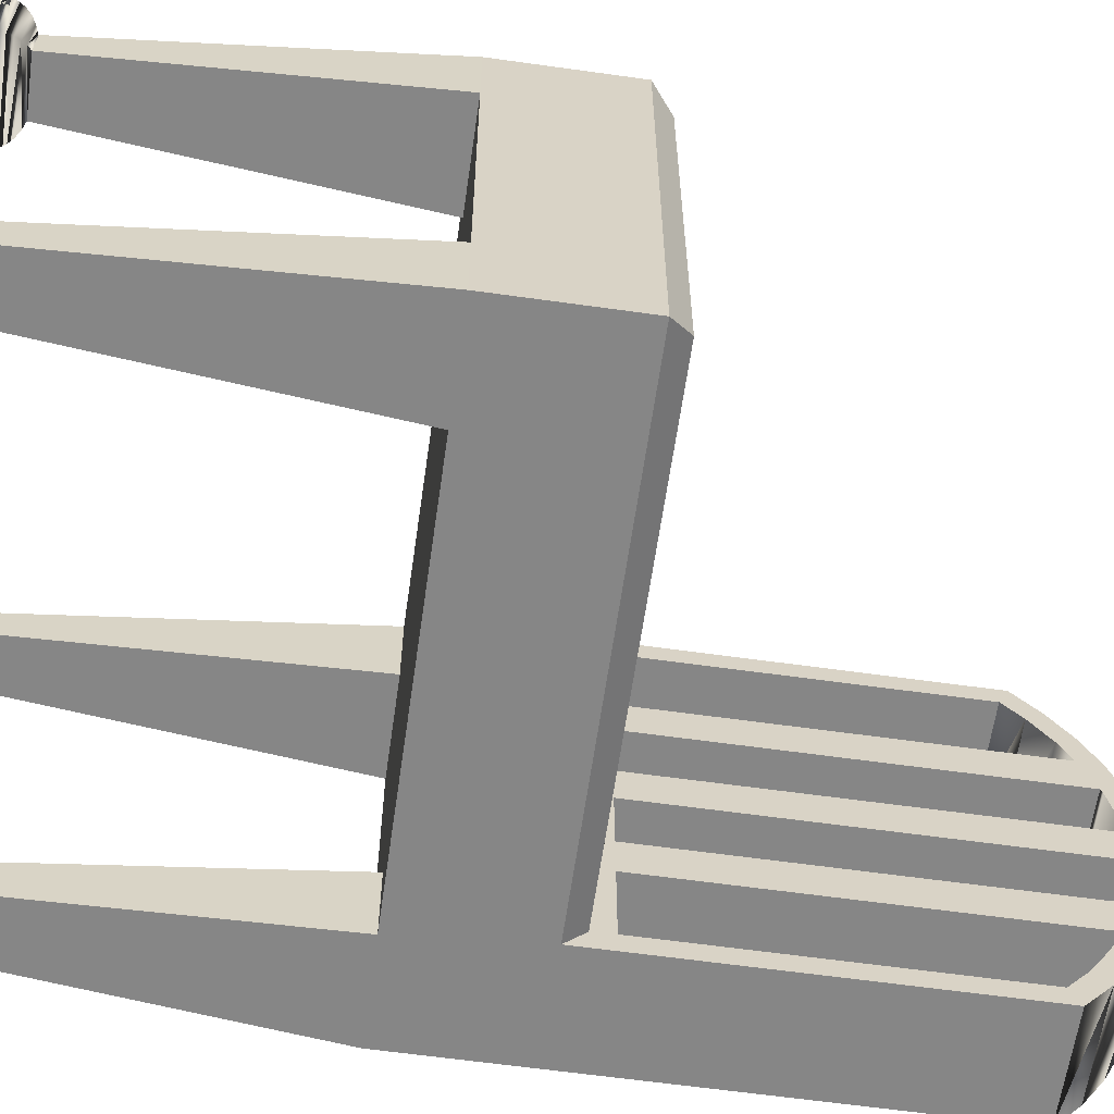
<metadata>
{"format":"obj","ext":"obj","renderer":"f3d","projection":"perspective","resolution":1024,"background":"white","views":[{"elev":-62.2,"azim":81.9,"up":"+Z"}]}
</metadata>
<code>
o mesh15_mesh15-geometry
v 0.176 -0.394 -0.164
v 0.1777 -0.394 -0.1623
v 0.176 -0.394 -0.132
v 0.2223 -0.346 -0.132
v -0.24 0.3979 -0.03306
v -0.24 0.3821 -0.016
v -0.24 0.4 0
v -0.152 0.4 0
v -0.152 0.399 0.016
v -0.152 0.05684 -0.016
v -0.152 0.399 -0.016
v -0.24 0.3811 -0.03091
v -0.24 0.05684 -0.016
v -0.152 0.3821 -0.016
v -0.152 0.3811 -0.03091
v -0.152 0.3979 -0.03306
v -0.24 0.3753 -0.06131
v -0.24 0.05684 0.016
v -0.152 0.3979 0.03306
v -0.152 0.3811 0.03091
v -0.152 0.3821 0.016
v -0.24 0.3916 -0.06557
v -0.152 0.3753 -0.06131
v -0.24 0.3821 0.016
v -0.24 0.05684 -0.06518
v -0.24 0.3811 0.03091
v -0.24 0.3979 0.03306
v -0.152 0.3753 0.06131
v -0.152 0.05684 0.016
v -0.152 0.3917 -0.06518
v -0.24 0.374 -0.06518
v -0.24 0.05684 0.06558
v -0.152 0.05684 -0.06518
v -0.24 0.3753 0.06131
v -0.152 0.3916 0.06557
v -0.152 0.04 -0.164
v -0.152 0.374 -0.06518
v -0.152 0.05684 -0.09758
v -0.152 0.3916 -0.06557
v -0.24 0.05684 -0.09758
v -0.24 0.3812 -0.09703
v -0.24 0.05684 0.09758
v -0.152 0.05684 0.06558
v -0.24 0.3916 0.06557
v -0.152 0.3738 0.06558
v -0.152 0.3863 -0.08158
v -0.24 0.3623 -0.09758
v -0.24 0.05684 0.1632
v -0.24 0.3812 0.09703
v -0.24 0.3738 0.06558
v -0.24 0.05684 -0.1632
v -0.152 0.3863 0.08158
v -0.152 0.05684 0.09758
v -0.152 0.3812 -0.09703
v -0.24 0.3669 -0.1269
v -0.24 -0.08 0.18
v -0.152 0.05684 0.1632
v -0.24 0.3623 0.09758
v -0.24 0.3275 -0.18
v -0.152 0.05684 -0.1632
v -0.152 0.3812 0.09703
v -0.152 0.3623 0.09758
v -0.152 0.3809 -0.09758
v -0.152 0.3623 -0.09758
v -0.24 0.3522 -0.1187
v -0.24 0.3197 0.1632
v -0.24 0.3522 0.1187
v -0.24 0.3197 -0.1632
v -0.152 0.024 -0.18
v -0.152 0.3197 -0.1632
v -0.152 0.3809 0.09758
v -0.152 0.04 0.164
v -0.152 0.3522 -0.1187
v -0.152 0.3669 -0.1269
v -0.24 0.3353 -0.1447
v 0.16 -0.08 -0.116
v -0.24 0.3275 0.18
v -0.152 0.3197 0.1632
v -0.24 0.3669 0.1269
v -0.24 0.3489 -0.1547
v -0.152 0.3275 -0.18
v -0.152 0.3669 0.1269
v -0.152 0.3522 0.1187
v -0.1447 0.04 -0.164
v -0.152 0.3353 -0.1447
v 0.24 -0.08 -0.18
v -0.24 0.3489 0.1547
v -0.152 0.024 0.18
v -0.24 0.3353 0.1447
v -0.152 0.3489 -0.1547
v -0.152 0.3353 0.1447
v -0.152 0.3275 0.18
v 0.224 0.04 -0.164
v 0.24 0.024 0.18
v 0.24 0.024 -0.18
v -0.152 0.3489 0.1547
v -0.12 0.024 -0.18
v 0.224 0.04 0.164
v 0.24 -0.08 -0.132
v 0.24 0.024 0.164
v 0.16 -0.08 0.18
v 0.2223 -0.346 0.1623
v 0.1777 -0.346 0.1623
v 0.16 -0.08 0.116
v 0.1777 -0.346 0.1337
v 0.224 -0.3209 0.164
v 0.2307 -0.3517 0.1707
v 0.2307 -0.3517 0.1253
v 0.24 -0.08 0.116
v 0.24 -0.08 0.18
v 0.2268 -0.3484 0.1668
v 0.2268 -0.3484 0.1292
v 0.2223 -0.346 0.1337
v 0.24 -0.08 0.164
v 0.2307 -0.3884 0.1253
v 0.2307 -0.3884 0.1707
v 0.2307 -0.3884 0.164
v 0.2268 -0.3916 0.1292
v 0.2268 -0.3916 0.1668
v 0.2268 -0.3916 0.164
v 0.224 -0.3931 0.164
v 0.2223 -0.394 0.1337
v 0.2223 -0.394 0.1623
v 0.1732 -0.3484 0.1668
v 0.224 -0.3469 0.164
v 0.1693 -0.3517 0.1707
v 0.1732 -0.3484 0.1292
v 0.234 -0.3556 0.174
v 0.166 -0.3556 0.174
v 0.1693 -0.3517 0.1253
v 0.2364 -0.3601 0.1764
v 0.166 -0.3556 0.122
v 0.234 -0.3556 0.122
v 0.1636 -0.3601 0.1764
v 0.1636 -0.3601 0.1196
v 0.2378 -0.365 0.1778
v 0.2378 -0.365 0.164
v 0.2364 -0.3601 0.1196
v 0.1622 -0.365 0.1778
v 0.1622 -0.365 0.1182
v 0.2383 -0.37 0.1783
v 0.2383 -0.37 0.164
v 0.2378 -0.365 0.1182
v 0.1617 -0.37 0.1783
v 0.1617 -0.37 0.1177
v 0.2378 -0.3751 0.1778
v 0.2383 -0.37 0.1177
v 0.1622 -0.3751 0.1778
v 0.2378 -0.3751 0.164
v 0.2364 -0.38 0.1764
v 0.1622 -0.3751 0.1182
v 0.2378 -0.3751 0.1182
v 0.1636 -0.38 0.1764
v 0.2364 -0.38 0.164
v 0.234 -0.3845 0.174
v 0.1636 -0.38 0.1196
v 0.2364 -0.38 0.1196
v 0.166 -0.3845 0.174
v 0.234 -0.3845 0.164
v 0.166 -0.3845 0.122
v 0.234 -0.3845 0.122
v 0.1693 -0.3884 0.1707
v 0.1732 -0.3916 0.1668
v 0.1693 -0.3884 0.1253
v 0.1777 -0.394 0.1623
v 0.1732 -0.3916 0.1292
v 0.1777 -0.394 0.1337
v 0.176 -0.394 0.164
v 0.224 -0.4 0.164
v 0.176 -0.4 0.164
v 0.224 -0.394 0.164
v 0.224 -0.4 0.132
v 0.176 -0.394 0.132
v 0.224 -0.394 0.132
v 0.176 -0.4 0.132
v -0.224 -0.394 0.164
v -0.176 -0.4 0.164
v -0.224 -0.4 0.164
v -0.176 -0.394 0.164
v -0.176 -0.4 0.132
v -0.224 -0.394 0.132
v -0.176 -0.394 0.132
v -0.224 -0.4 0.132
v -0.1777 -0.346 0.1623
v -0.2223 -0.346 0.1623
v -0.176 -0.3209 0.164
v -0.24 -0.08 0.116
v -0.16 -0.08 0.18
v -0.16 -0.08 0.116
v -0.2223 -0.346 0.1337
v -0.1777 -0.346 0.1337
v -0.1732 -0.3484 0.1668
v -0.1732 -0.3484 0.1292
v -0.1732 -0.3484 0.164
v -0.1693 -0.3517 0.1707
v -0.1693 -0.3517 0.1253
v -0.1693 -0.3517 0.164
v -0.1693 -0.3884 0.1253
v -0.1693 -0.3884 0.1707
v -0.1693 -0.3884 0.164
v -0.1732 -0.3916 0.1292
v -0.1732 -0.3916 0.1668
v -0.1732 -0.3916 0.164
v -0.176 -0.3931 0.164
v -0.1777 -0.394 0.1337
v -0.1777 -0.394 0.1623
v -0.2268 -0.3484 0.1668
v -0.2307 -0.3517 0.1707
v -0.2268 -0.3484 0.1292
v -0.166 -0.3556 0.174
v -0.234 -0.3556 0.174
v -0.166 -0.3556 0.164
v -0.2307 -0.3517 0.1253
v -0.1636 -0.3601 0.1764
v -0.234 -0.3556 0.122
v -0.1636 -0.3601 0.164
v -0.166 -0.3556 0.122
v -0.2364 -0.3601 0.1764
v -0.2364 -0.3601 0.1196
v -0.1622 -0.365 0.1778
v -0.1622 -0.365 0.164
v -0.1636 -0.3601 0.1196
v -0.2378 -0.365 0.1778
v -0.2378 -0.365 0.1182
v -0.1617 -0.37 0.1783
v -0.1617 -0.37 0.164
v -0.1622 -0.365 0.1182
v -0.2383 -0.37 0.1783
v -0.2383 -0.37 0.1177
v -0.1622 -0.3751 0.1778
v -0.1617 -0.37 0.1177
v -0.2378 -0.3751 0.1778
v -0.1622 -0.3751 0.164
v -0.1636 -0.38 0.1764
v -0.2378 -0.3751 0.1182
v -0.1622 -0.3751 0.1182
v -0.2364 -0.38 0.1764
v -0.1636 -0.38 0.164
v -0.166 -0.3845 0.174
v -0.2364 -0.38 0.1196
v -0.1636 -0.38 0.1196
v -0.234 -0.3845 0.174
v -0.166 -0.3845 0.164
v -0.234 -0.3845 0.122
v -0.166 -0.3845 0.122
v -0.2307 -0.3884 0.1707
v -0.2268 -0.3916 0.1668
v -0.2307 -0.3884 0.1253
v -0.2223 -0.394 0.1623
v -0.2268 -0.3916 0.1292
v -0.2223 -0.394 0.1337
v -0.24 -0.08 -0.116
v -0.1777 -0.346 -0.1337
v -0.2223 -0.346 -0.1337
v -0.24 -0.08 -0.18
v -0.2223 -0.346 -0.1623
v -0.176 -0.3209 -0.132
v -0.1693 -0.3517 -0.1253
v -0.1693 -0.3517 -0.1707
v -0.16 -0.08 -0.18
v -0.16 -0.08 -0.116
v -0.1732 -0.3484 -0.1292
v -0.1732 -0.3484 -0.1668
v -0.1777 -0.346 -0.1623
v -0.16 -0.08 -0.132
v -0.1693 -0.3884 -0.1707
v -0.1693 -0.3884 -0.1253
v -0.1693 -0.3884 -0.132
v -0.1732 -0.3916 -0.1668
v -0.1732 -0.3916 -0.1292
v -0.1732 -0.3916 -0.132
v -0.176 -0.3931 -0.132
v -0.1777 -0.394 -0.1623
v -0.1777 -0.394 -0.1337
v -0.2268 -0.3484 -0.1292
v -0.176 -0.3469 -0.132
v -0.2307 -0.3517 -0.1253
v -0.2268 -0.3484 -0.1668
v -0.166 -0.3556 -0.122
v -0.234 -0.3556 -0.122
v -0.2307 -0.3517 -0.1707
v -0.1636 -0.3601 -0.1196
v -0.234 -0.3556 -0.174
v -0.166 -0.3556 -0.174
v -0.2364 -0.3601 -0.1196
v -0.2364 -0.3601 -0.1764
v -0.1622 -0.365 -0.1182
v -0.1622 -0.365 -0.132
v -0.1636 -0.3601 -0.1764
v -0.2378 -0.365 -0.1182
v -0.2378 -0.365 -0.1778
v -0.1617 -0.37 -0.1177
v -0.1617 -0.37 -0.132
v -0.1622 -0.365 -0.1778
v -0.2383 -0.37 -0.1177
v -0.2383 -0.37 -0.1783
v -0.1622 -0.3751 -0.1182
v -0.1617 -0.37 -0.1783
v -0.2378 -0.3751 -0.1182
v -0.1622 -0.3751 -0.132
v -0.1636 -0.38 -0.1196
v -0.2378 -0.3751 -0.1778
v -0.1622 -0.3751 -0.1778
v -0.2364 -0.38 -0.1196
v -0.1636 -0.38 -0.132
v -0.166 -0.3845 -0.122
v -0.2364 -0.38 -0.1764
v -0.1636 -0.38 -0.1764
v -0.234 -0.3845 -0.122
v -0.166 -0.3845 -0.132
v -0.234 -0.3845 -0.174
v -0.166 -0.3845 -0.174
v -0.2307 -0.3884 -0.1253
v -0.2268 -0.3916 -0.1292
v -0.2307 -0.3884 -0.1707
v -0.2223 -0.394 -0.1337
v -0.2268 -0.3916 -0.1668
v -0.2223 -0.394 -0.1623
v -0.224 -0.394 -0.132
v -0.176 -0.4 -0.132
v -0.224 -0.4 -0.132
v -0.176 -0.394 -0.132
v -0.176 -0.4 -0.164
v -0.224 -0.394 -0.164
v -0.176 -0.394 -0.164
v -0.224 -0.4 -0.164
v 0.2223 -0.346 -0.1337
v 0.1777 -0.346 -0.1337
v 0.16 -0.08 -0.18
v 0.1777 -0.346 -0.1623
v 0.224 -0.3209 -0.132
v 0.2307 -0.3517 -0.1253
v 0.2307 -0.3517 -0.1707
v 0.24 -0.08 -0.116
v 0.2268 -0.3484 -0.1292
v 0.2268 -0.3484 -0.1668
v 0.2223 -0.346 -0.1623
v 0.2307 -0.3884 -0.1707
v 0.2307 -0.3884 -0.1253
v 0.2307 -0.3884 -0.132
v 0.2268 -0.3916 -0.1668
v 0.2268 -0.3916 -0.1292
v 0.2268 -0.3916 -0.132
v 0.224 -0.3931 -0.132
v 0.2223 -0.394 -0.1623
v 0.2223 -0.394 -0.1337
v 0.1732 -0.3484 -0.1292
v 0.224 -0.3469 -0.132
v 0.1693 -0.3517 -0.1253
v 0.1732 -0.3484 -0.1668
v 0.234 -0.3556 -0.122
v 0.166 -0.3556 -0.122
v 0.1693 -0.3517 -0.1707
v 0.2364 -0.3601 -0.1196
v 0.166 -0.3556 -0.174
v 0.234 -0.3556 -0.174
v 0.1636 -0.3601 -0.1196
v 0.1636 -0.3601 -0.1764
v 0.2378 -0.365 -0.1182
v 0.2378 -0.365 -0.132
v 0.2364 -0.3601 -0.1764
v 0.1622 -0.365 -0.1182
v 0.1622 -0.365 -0.1778
v 0.2383 -0.37 -0.1177
v 0.2383 -0.37 -0.132
v 0.2378 -0.365 -0.1778
v 0.1617 -0.37 -0.1177
v 0.1617 -0.37 -0.1783
v 0.2378 -0.3751 -0.1182
v 0.2383 -0.37 -0.1783
v 0.1622 -0.3751 -0.1182
v 0.2378 -0.3751 -0.132
v 0.2364 -0.38 -0.1196
v 0.1622 -0.3751 -0.1778
v 0.2378 -0.3751 -0.1778
v 0.1636 -0.38 -0.1196
v 0.2364 -0.38 -0.132
v 0.234 -0.3845 -0.122
v 0.1636 -0.38 -0.1764
v 0.2364 -0.38 -0.1764
v 0.166 -0.3845 -0.122
v 0.234 -0.3845 -0.132
v 0.166 -0.3845 -0.174
v 0.234 -0.3845 -0.174
v 0.1693 -0.3884 -0.1253
v 0.1732 -0.3916 -0.1292
v 0.1693 -0.3884 -0.1707
v 0.1777 -0.394 -0.1337
v 0.1732 -0.3916 -0.1668
v 0.224 -0.4 -0.132
v 0.176 -0.4 -0.132
v 0.224 -0.394 -0.132
v 0.224 -0.4 -0.164
v 0.2223 -0.394 -0.132
v 0.224 -0.394 -0.164
v 0.176 -0.4 -0.164
f 394 388 3
f 395 394 346
f 392 395 394
f 327 4 331
f 5 7 6
f 7 24 18
f 42 58 62
f 2 3 1
f 72 78 57
f 394 388 346
f 43 18 29
f 66 57 78
f 36 10 33
f 51 40 255
f 21 20 9
f 31 22 17
f 18 32 255
f 26 27 34
f 29 18 21
f 6 10 14
f 39 38 30
f 47 40 38
f 22 25 40
f 100 110 94
f 43 36 53
f 40 51 38
f 60 36 38
f 52 43 61
f 64 38 63
f 45 35 28
f 255 56 329
f 56 255 48
f 75 55 65
f 329 69 255
f 86 76 329
f 69 36 81
f 81 70 90
f 90 85 74
f 334 86 76
f 86 95 69
f 92 88 77
f 69 97 36
f 82 91 96
f 88 92 72
f 96 78 92
f 346 345 395
f 93 36 95
f 334 86 99
f 97 69 95
f 72 98 88
f 10 25 33
f 5 6 12
f 62 83 82
f 12 17 5
f 37 25 31
f 72 57 36
f 71 43 62
f 30 37 23
f 6 13 10
f 2 388 3
f 79 67 58
f 42 62 53
f 15 14 11
f 80 75 68
f 62 82 71
f 1 345 2
f 11 16 15
f 47 38 64
f 35 19 28
f 80 68 59
f 1 395 345
f 10 13 25
f 37 33 25
f 51 255 59
f 77 56 48
f 36 29 10
f 66 87 77
f 48 66 77
f 79 58 49
f 19 20 28
f 66 48 57
f 7 26 24
f 100 334 110
f 16 30 15
f 84 98 72
f 43 32 18
f 15 30 23
f 84 72 36
f 34 28 20
f 44 35 52
f 9 19 7
f 5 22 16
f 15 12 14
f 19 35 27
f 30 22 39
f 23 37 17
f 20 21 26
f 46 41 54
f 63 55 74
f 47 64 65
f 75 65 85
f 78 91 66
f 81 90 59
f 82 96 79
f 85 70 75
f 62 67 83
f 74 80 90
f 83 67 89
f 45 28 34
f 34 20 26
f 45 34 50
f 83 89 91
f 11 8 7
f 49 44 52
f 61 49 52
f 74 55 80
f 11 7 5
f 62 58 67
f 181 180 182
f 110 94 88
f 8 7 9
f 52 45 35
f 18 13 255
f 85 74 73
f 11 10 14
f 19 20 9
f 17 5 22
f 26 27 7
f 18 21 24
f 104 103 105
f 31 22 25
f 56 329 76
f 43 36 29
f 46 38 63
f 47 22 41
f 88 56 110
f 252 257 253
f 255 252 254
f 87 79 89
f 57 36 53
f 53 43 62
f 51 38 60
f 68 59 51
f 56 186 185
f 71 43 61
f 68 60 70
f 32 255 42
f 75 55 80
f 329 69 86
f 334 99 95
f 98 88 94
f 82 91 83
f 92 72 78
f 93 36 84
f 98 95 93
f 45 32 50
f 96 78 91
f 90 85 70
f 66 87 89
f 95 94 100
f 79 67 89
f 63 54 46
f 46 39 38
f 33 36 38
f 50 32 58
f 36 95 97
f 59 69 255
f 173 175 172
f 337 329 330
f 44 27 34
f 324 326 323
f 103 102 101
f 47 40 22
f 58 49 50
f 52 43 45
f 102 109 106
f 104 101 103
f 110 106 114
f 106 114 109
f 102 109 113
f 115 116 117
f 120 119 118
f 121 122 123
f 88 77 56
f 29 10 21
f 74 63 64
f 73 74 64
f 190 187 56
f 49 44 50
f 8 9 21
f 50 44 34
f 81 70 60
f 168 169 170
f 171 168 169
f 170 172 169
f 170 173 168
f 334 110 76
f 171 169 174
f 175 170 172
f 169 174 172
f 175 170 173
f 329 76 328
f 176 177 178
f 179 176 177
f 178 180 177
f 178 181 176
f 18 7 6
f 179 177 182
f 183 178 180
f 177 182 180
f 183 178 181
f 1 393 395
f 99 86 95
f 184 189 186
f 186 184 185
f 68 51 60
f 184 189 191
f 187 189 190
f 189 190 191
f 192 193 194
f 195 196 197
f 200 199 198
f 203 202 201
f 190 56 185
f 181 183 180
f 98 94 95
f 53 48 57
f 255 48 42
f 95 100 334
f 38 30 37
f 101 110 106
f 188 189 186
f 11 8 21
f 337 86 329
f 59 81 69
f 76 331 327
f 254 253 252
f 253 260 257
f 110 56 76
f 261 257 265
f 257 265 260
f 253 260 264
f 266 267 268
f 271 270 269
f 272 273 274
f 252 261 257
f 55 65 47
f 256 260 255
f 1 396 393
f 256 264 260
f 10 11 21
f 42 58 32
f 188 186 56
f 76 334 331
f 255 254 256
f 81 60 36
f 41 55 47
f 38 37 33
f 53 42 48
f 319 320 321
f 322 319 320
f 321 323 320
f 321 324 319
f 13 25 255
f 322 320 325
f 326 321 323
f 320 325 323
f 326 321 324
f 328 327 76
f 45 43 32
f 101 106 102
f 25 40 255
f 327 86 331
f 18 6 13
f 334 331 99
f 331 99 86
f 327 86 337
f 338 339 340
f 343 342 341
f 344 345 346
f 113 109 104
f 324 323 325
f 173 172 174
f 329 328 330
f 3 390 391
f 392 3 390
f 391 393 390
f 391 1 3
f 394 3 392
f 392 390 395
f 396 391 393
f 390 395 393
f 396 391 1
f 113 104 105
f 327 328 347
f 247 248 250
f 107 108 133
f 338 382 384
f 108 107 111
f 373 376 371
f 365 370 375
f 297 292 293
f 214 216 221
f 333 356 351
f 138 132 135
f 63 55 41
f 300 297 293
f 280 283 286
f 266 310 312
f 46 41 22
f 362 354 359
f 317 313 315
f 137 143 138
f 310 306 267
f 163 164 166
f 382 339 340
f 292 290 295
f 147 145 140
f 96 77 92
f 372 369 365
f 294 289 288
f 352 351 332
f 247 246 248
f 198 250 248
f 377 380 382
f 203 198 199
f 369 364 365
f 16 5 11
f 12 14 6
f 19 7 27
f 22 16 30
f 204 205 206
f 35 27 44
f 349 347 335
f 37 17 31
f 21 26 24
f 139 134 131
f 63 41 54
f 305 308 310
f 64 65 73
f 90 59 80
f 70 75 68
f 65 85 73
f 349 335 332
f 91 66 89
f 96 79 87
f 204 201 205
f 308 300 305
f 154 157 159
f 153 148 146
f 225 223 228
f 316 317 314
f 227 219 224
f 253 254 275
f 279 258 277
f 245 241 238
f 129 128 107
f 126 124 111
f 294 286 289
f 351 356 361
f 287 285 282
f 313 306 267
f 245 200 243
f 274 314 270
f 364 359 362
f 304 297 301
f 115 159 161
f 141 139 144
f 131 136 137
f 118 115 164
f 191 193 192
f 46 22 39
f 307 303 308
f 238 243 239
f 225 220 223
f 308 303 300
f 167 166 163
f 116 158 155
f 259 284 279
f 15 17 23
f 146 141 142
f 226 220 225
f 149 146 142
f 332 335 336
f 376 374 371
f 195 212 197
f 140 135 138
f 376 379 374
f 360 366 361
f 227 222 219
f 124 105 103
f 125 102 111
f 200 199 243
f 127 124 105
f 125 112 102
f 125 112 111
f 139 131 136
f 124 127 126
f 316 318 317
f 112 105 127
f 112 102 113
f 126 111 107
f 127 126 130
f 218 215 211
f 107 133 128
f 192 184 185
f 113 112 105
f 127 108 112
f 131 129 128
f 129 126 132
f 131 133 138
f 126 132 130
f 130 127 108
f 123 163 119
f 134 131 129
f 156 151 148
f 341 387 389
f 130 108 132
f 108 132 133
f 233 236 226
f 286 284 283
f 220 218 223
f 298 296 291
f 134 140 135
f 102 124 111
f 134 129 132
f 139 134 140
f 142 136 137
f 304 299 297
f 216 222 221
f 139 145 140
f 141 142 136
f 143 137 142
f 157 152 149
f 141 144 146
f 144 139 145
f 269 315 317
f 142 143 147
f 144 146 148
f 226 230 233
f 144 145 148
f 49 79 71
f 289 282 288
f 145 148 151
f 145 147 151
f 146 150 149
f 147 151 152
f 346 386 342
f 150 153 155
f 150 149 154
f 389 385 387
f 153 155 158
f 150 155 154
f 158 156 153
f 220 214 218
f 163 162 164
f 160 158 156
f 160 157 156
f 161 157 159
f 258 262 263
f 140 138 143
f 162 160 158
f 161 160 157
f 162 163 116
f 388 2 389
f 164 162 160
f 160 161 164
f 163 116 119
f 161 164 115
f 119 120 116
f 115 116 118
f 141 136 139
f 120 116 118
f 157 149 154
f 118 121 119
f 121 119 123
f 166 118 167
f 118 121 122
f 118 167 122
f 388 389 386
f 339 385 381
f 194 195 192
f 15 12 17
f 154 159 155
f 226 221 220
f 195 207 192
f 207 190 185
f 191 192 184
f 223 219 224
f 208 195 207
f 307 302 303
f 209 207 190
f 190 193 191
f 208 209 207
f 116 162 158
f 209 190 193
f 193 194 196
f 213 208 209
f 212 197 196
f 209 196 193
f 210 211 214
f 215 208 211
f 216 210 212
f 213 215 208
f 213 209 196
f 217 196 212
f 211 214 218
f 214 216 210
f 282 287 288
f 217 212 216
f 213 196 215
f 196 215 217
f 138 133 132
f 214 221 220
f 219 217 215
f 216 217 222
f 277 275 262
f 382 378 339
f 138 131 137
f 222 219 217
f 118 164 166
f 210 208 195
f 227 222 221
f 152 149 142
f 223 229 224
f 226 221 227
f 370 368 363
f 225 228 230
f 228 223 229
f 226 230 225
f 224 227 229
f 231 227 226
f 228 230 232
f 232 229 228
f 227 229 231
f 293 298 303
f 234 232 230
f 235 232 229
f 230 234 233
f 235 231 229
f 237 234 232
f 232 235 237
f 234 233 238
f 236 235 231
f 239 237 234
f 235 237 240
f 235 236 240
f 242 239 237
f 242 240 237
f 236 240 241
f 202 249 206
f 199 242 239
f 244 242 240
f 199 239 243
f 123 165 163
f 246 199 242
f 242 244 246
f 199 247 246
f 244 246 248
f 244 245 248
f 198 245 200
f 202 199 247
f 192 185 207
f 245 248 198
f 199 203 202
f 218 219 215
f 131 128 133
f 247 250 249
f 251 201 250
f 202 204 201
f 204 202 206
f 250 249 251
f 205 251 201
f 304 302 299
f 313 309 306
f 338 340 382
f 279 284 289
f 115 117 159
f 159 155 116
f 238 239 234
f 293 303 300
f 275 256 254
f 276 253 262
f 278 275 256
f 276 263 253
f 276 263 262
f 258 263 259
f 275 278 277
f 263 256 278
f 263 253 264
f 266 268 310
f 259 279 258
f 278 277 281
f 108 111 112
f 147 140 143
f 264 263 256
f 278 259 263
f 282 280 279
f 280 277 283
f 277 283 281
f 281 278 259
f 305 310 306
f 285 282 280
f 79 82 71
f 279 289 282
f 281 259 283
f 259 283 284
f 156 148 153
f 159 116 117
f 298 291 294
f 202 247 249
f 285 291 286
f 142 147 152
f 290 285 291
f 293 287 288
f 280 286 285
f 210 211 208
f 290 296 291
f 292 293 287
f 294 288 293
f 223 218 219
f 292 295 297
f 295 290 296
f 293 294 298
f 295 297 299
f 370 363 366
f 295 296 299
f 304 307 302
f 129 107 126
f 389 386 385
f 296 299 302
f 296 298 302
f 294 291 286
f 297 301 300
f 298 302 303
f 279 277 280
f 301 304 306
f 301 300 305
f 287 290 285
f 362 357 354
f 304 306 309
f 301 306 305
f 309 307 304
f 194 196 195
f 310 267 268
f 292 287 290
f 311 309 307
f 311 308 307
f 312 308 310
f 277 262 258
f 313 311 309
f 312 311 308
f 134 132 135
f 313 314 267
f 317 314 313
f 315 313 311
f 311 312 315
f 236 231 226
f 314 267 270
f 312 315 266
f 270 271 267
f 266 267 269
f 271 267 269
f 274 316 314
f 61 49 71
f 269 272 270
f 272 270 274
f 317 269 318
f 269 272 273
f 269 318 273
f 167 163 165
f 96 87 77
f 195 210 212
f 380 375 372
f 352 332 349
f 347 330 328
f 348 327 335
f 245 238 243
f 350 347 330
f 348 336 327
f 348 336 335
f 332 336 333
f 347 350 349
f 341 338 387
f 336 330 350
f 336 327 337
f 203 201 198
f 350 349 353
f 365 375 372
f 333 351 332
f 337 336 330
f 350 333 336
f 354 352 351
f 352 349 355
f 349 355 353
f 353 350 333
f 327 347 335
f 357 354 352
f 373 371 369
f 351 361 354
f 353 333 355
f 333 355 356
f 361 356 355
f 253 275 262
f 364 362 367
f 357 363 358
f 377 382 378
f 362 357 363
f 365 359 360
f 362 368 363
f 364 365 359
f 366 360 365
f 157 156 151
f 364 367 369
f 367 362 368
f 153 146 150
f 365 366 370
f 367 369 371
f 367 368 371
f 346 388 386
f 198 201 250
f 354 359 360
f 368 371 374
f 368 370 374
f 379 374 375
f 369 373 372
f 339 381 378
f 370 374 375
f 373 376 378
f 373 372 377
f 380 372 377
f 245 241 240
f 376 378 381
f 373 378 377
f 381 379 376
f 241 236 233
f 245 240 244
f 383 381 379
f 383 380 379
f 384 380 382
f 241 233 238
f 385 383 381
f 384 383 380
f 352 358 357
f 385 386 339
f 387 385 383
f 383 384 387
f 363 358 361
f 386 339 342
f 384 387 338
f 342 343 339
f 157 151 152
f 286 289 284
f 338 339 341
f 361 355 358
f 343 339 341
f 102 103 124
f 379 375 380
f 269 266 315
f 341 344 342
f 344 342 346
f 352 355 358
f 389 341 2
f 341 344 345
f 341 2 345
f 361 354 360
f 363 361 366
f 84 98 93

</code>
